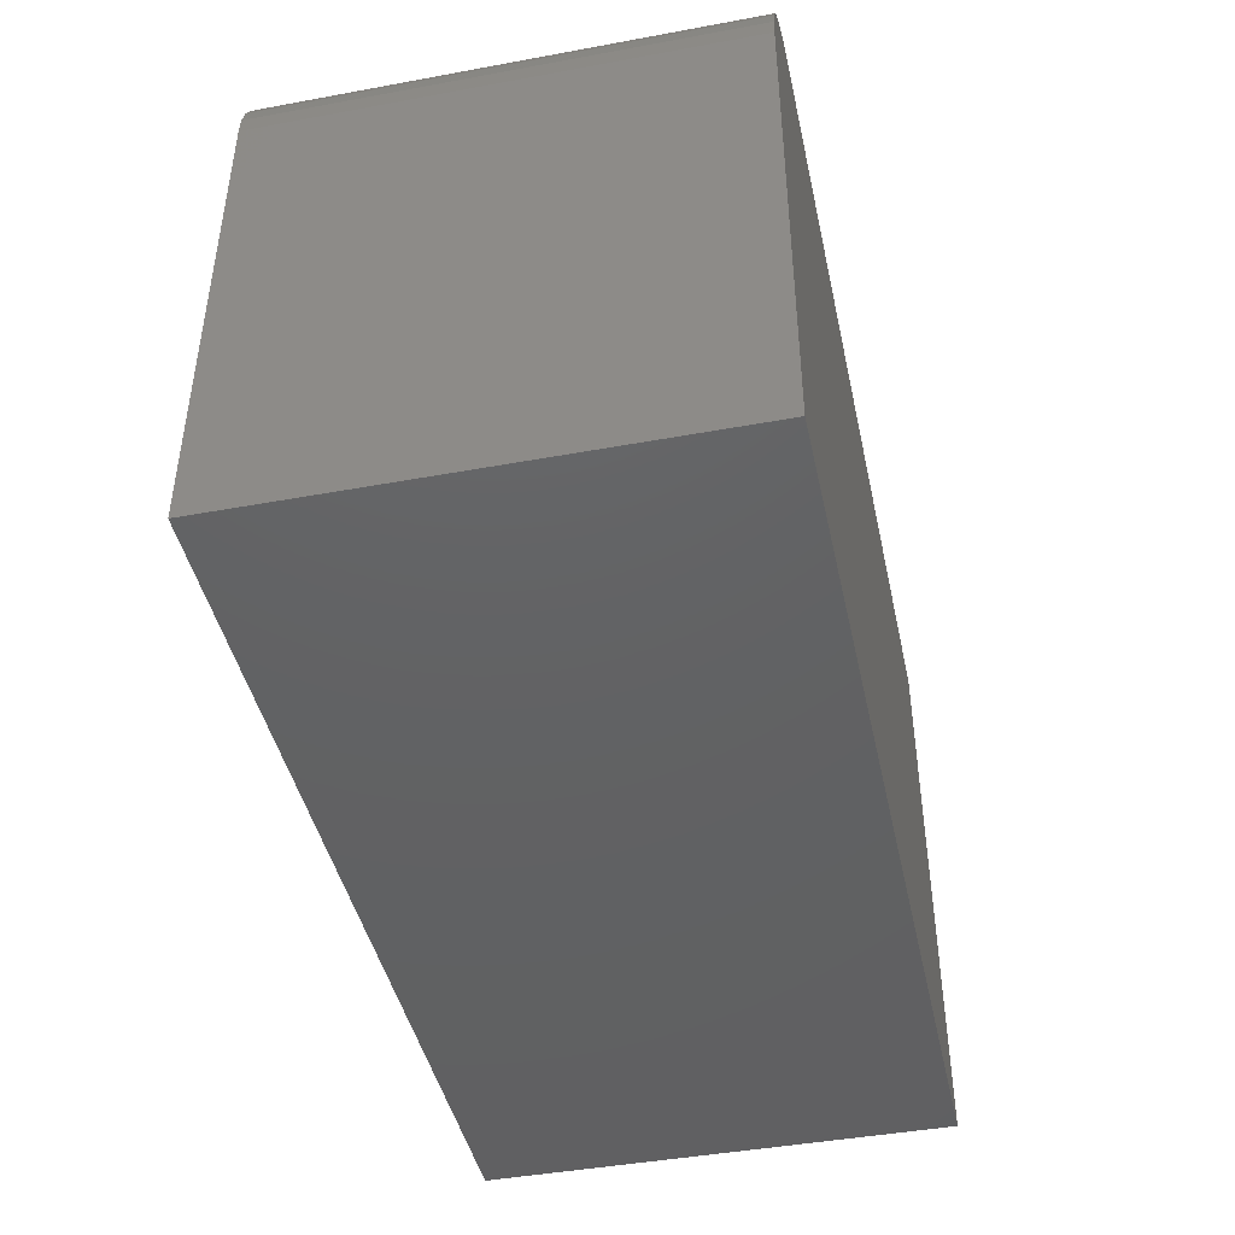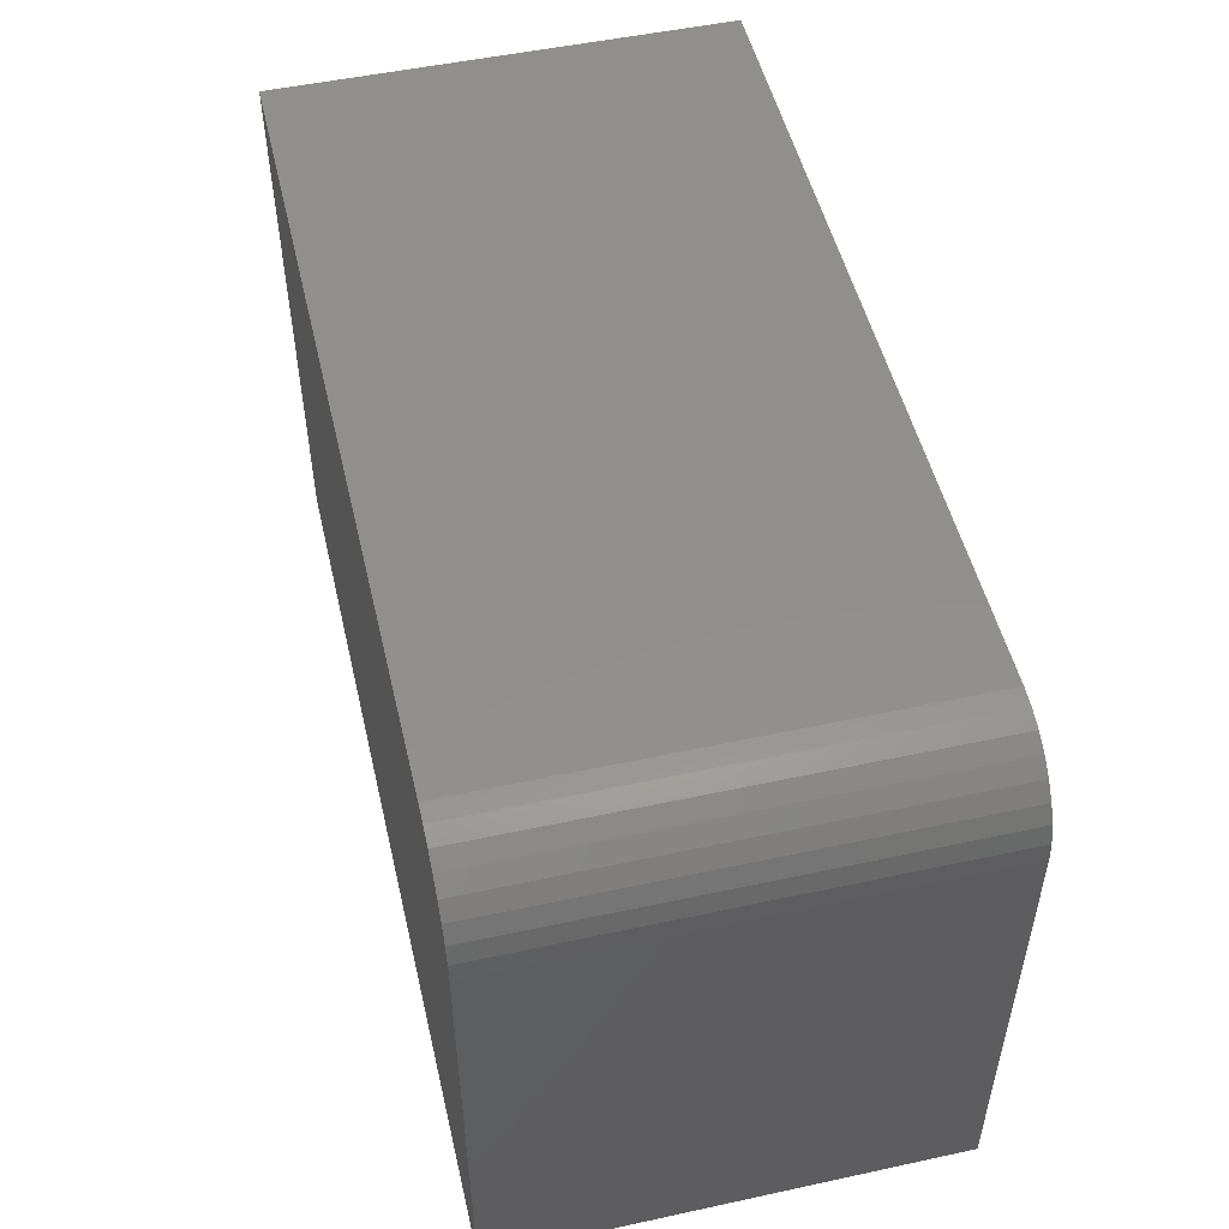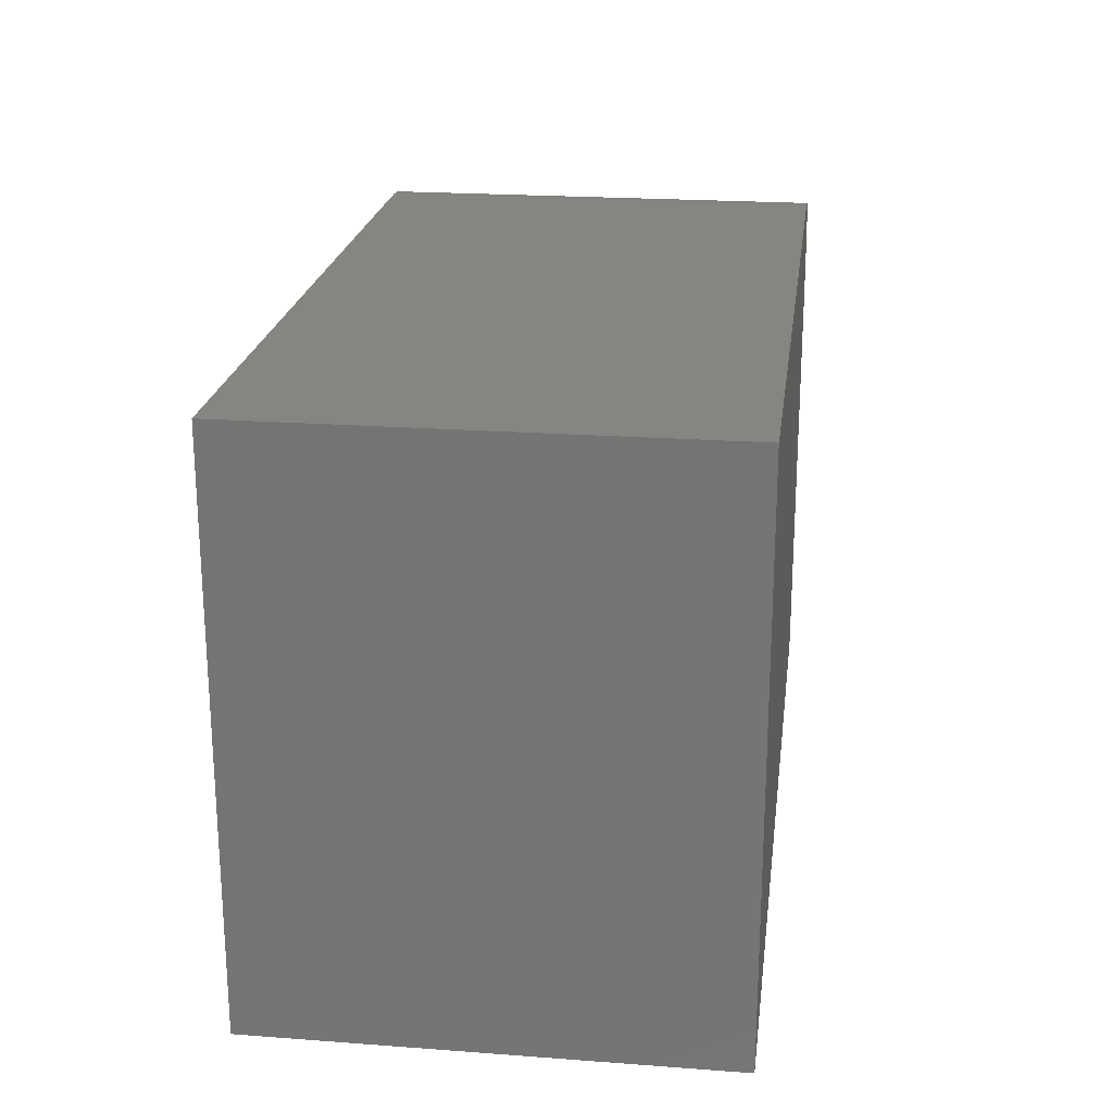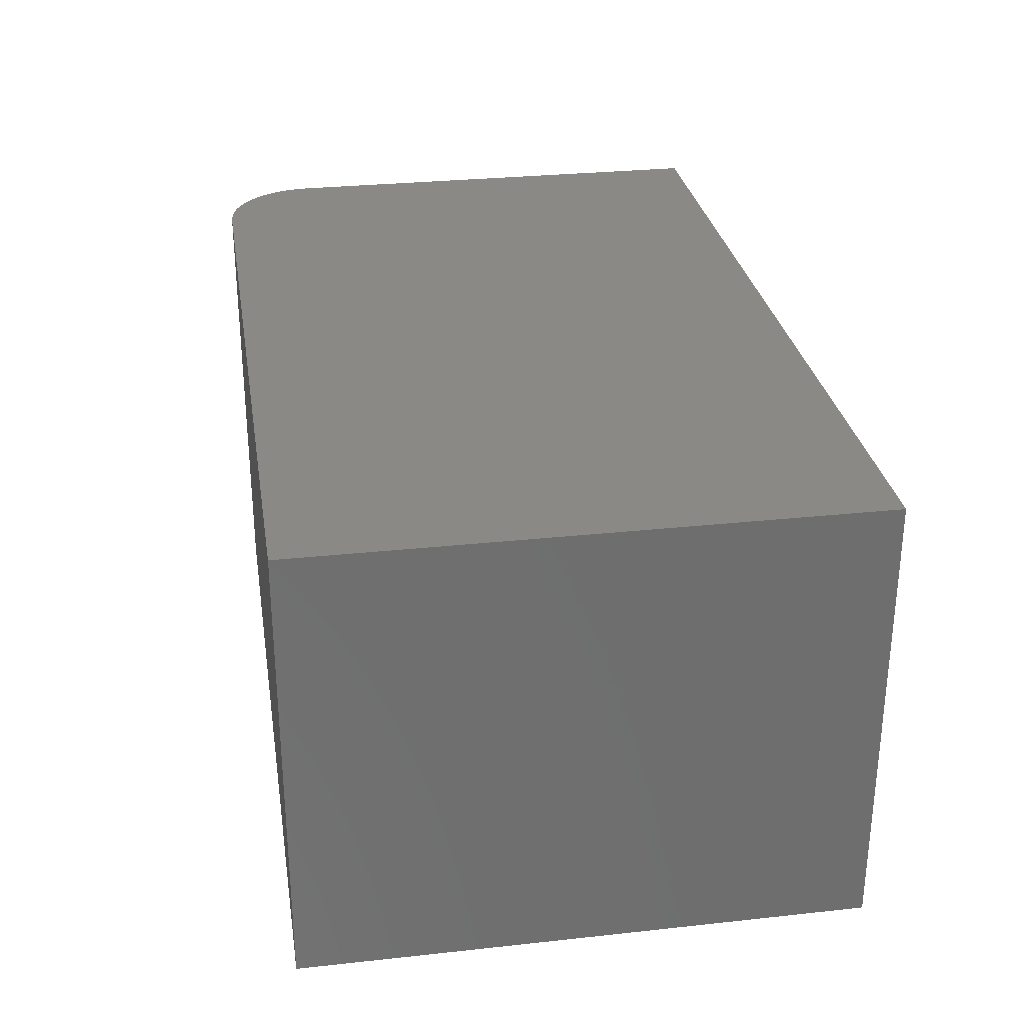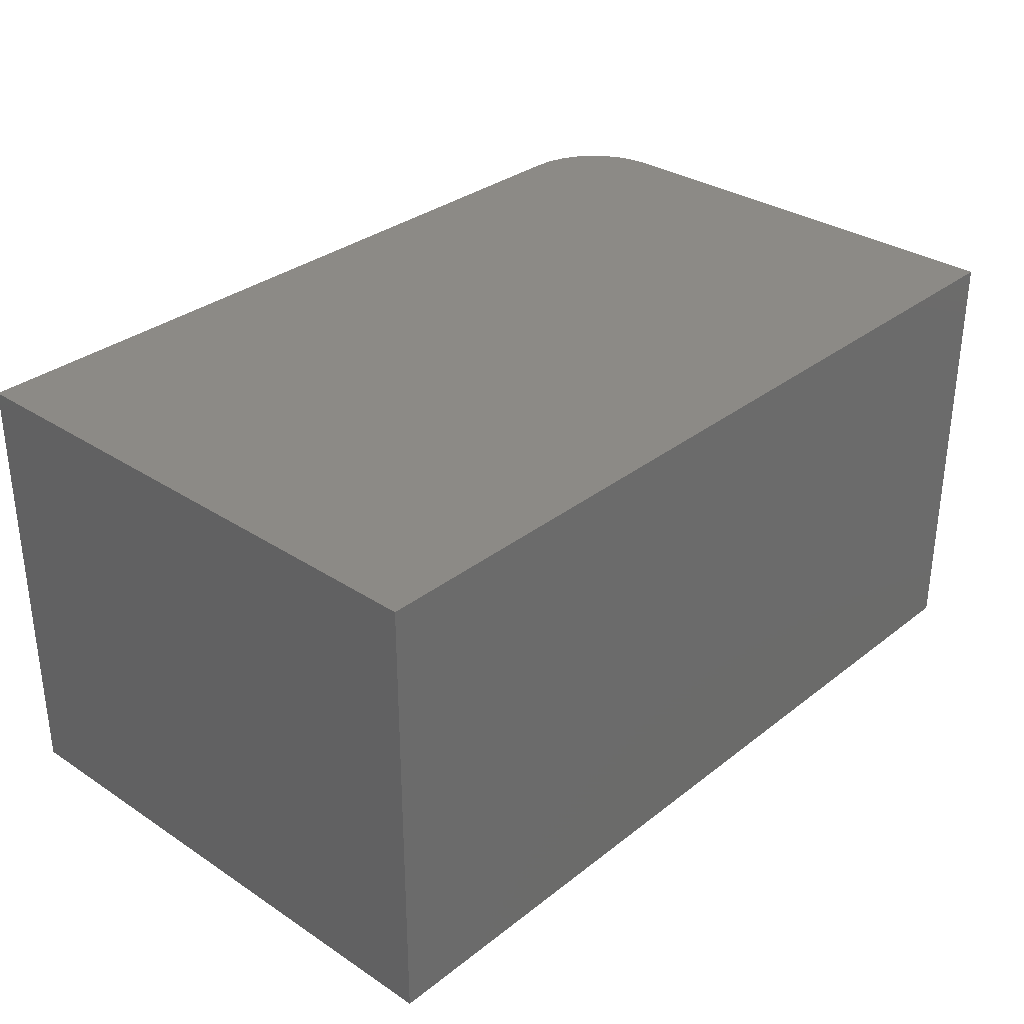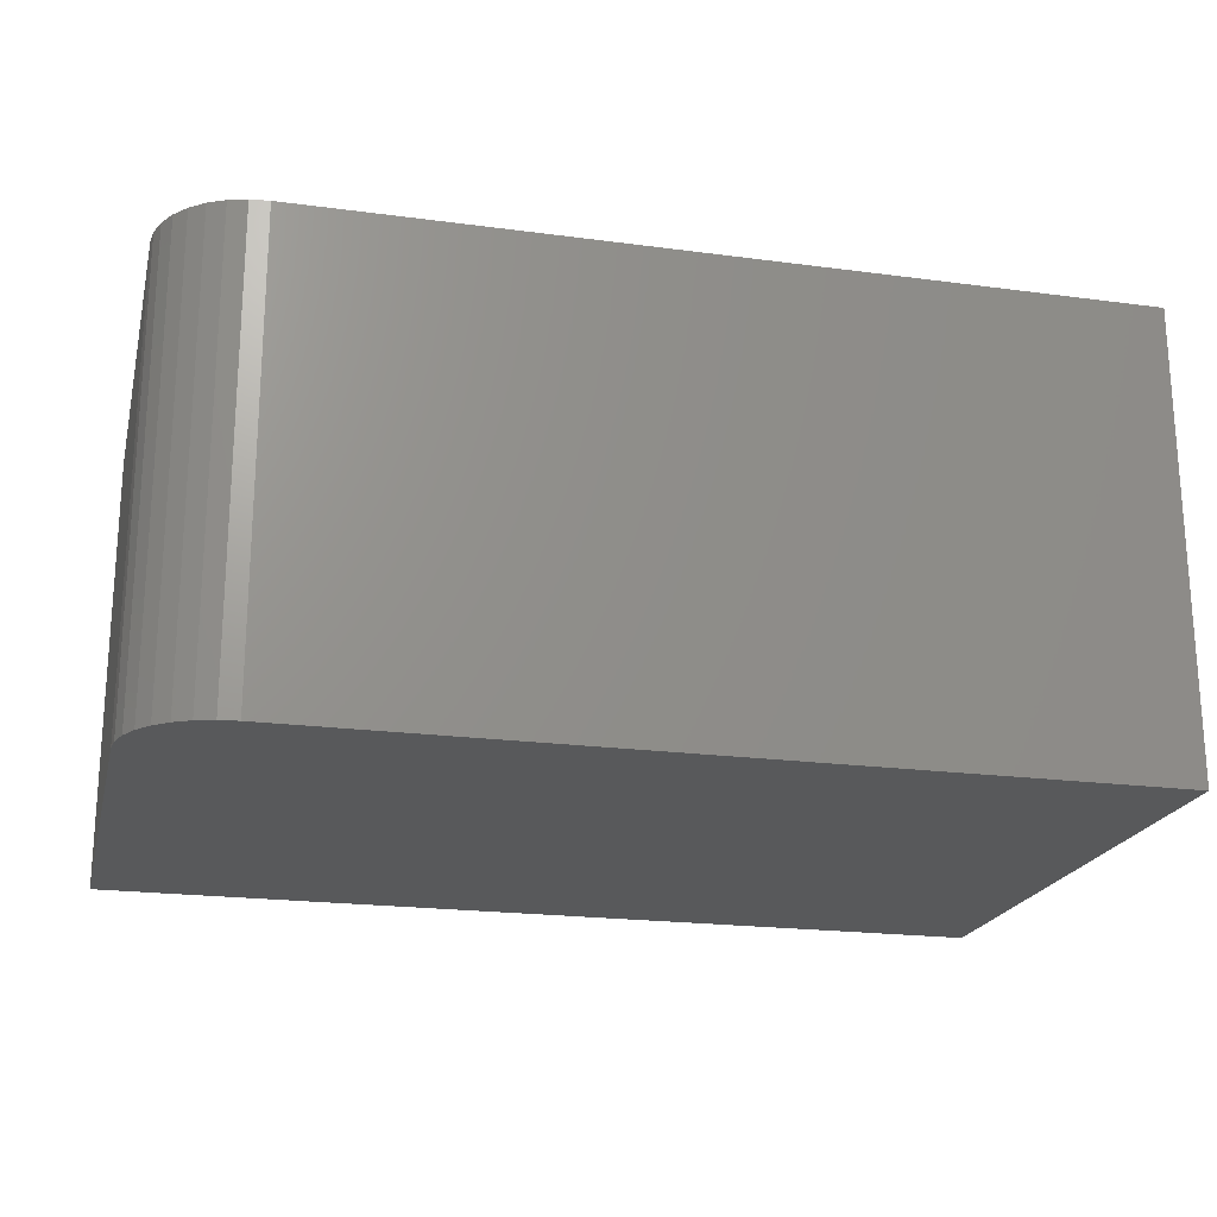
<metadata>
{"format":"stl","ext":"stl","renderer":"f3d","projection":"perspective","resolution":1024,"background":"white","views":[{"elev":-44.0,"azim":102.2,"up":"+Y"},{"elev":51.1,"azim":76.8,"up":"+Y"},{"elev":21.7,"azim":-82.6,"up":"+Y"},{"elev":29.3,"azim":-99.1,"up":"+Z"},{"elev":32.0,"azim":-47.4,"up":"+Z"},{"elev":-20.8,"azim":166.5,"up":"+Z"}]}
</metadata>
<code>
# stl→obj: 24 verts, 44 faces
v 0 0 0
v 2.32e-17 0 0.3789
v 0.6719 0 -4.114e-17
v 0.6719 0 0.3789
v 0.75 -0.07812 0.3789
v 0.7485 -0.06288 0.3789
v 0.75 -0.4688 0.3789
v 2.32e-17 -0.4688 0.3789
v 0.7441 -0.04823 0.3789
v 0.7368 -0.03472 0.3789
v 0.7271 -0.02288 0.3789
v 0.7153 -0.01317 0.3789
v 0.7018 -0.005947 0.3789
v 0.6871 -0.001501 0.3789
v 0.75 -0.07812 -4.592e-17
v 0.75 -0.4688 -4.592e-17
v 0 -0.4688 0
v 0.6871 -0.001501 -4.207e-17
v 0.7018 -0.005947 -4.297e-17
v 0.7153 -0.01317 -4.38e-17
v 0.7271 -0.02288 -4.452e-17
v 0.7368 -0.03472 -4.512e-17
v 0.7441 -0.04823 -4.556e-17
v 0.7485 -0.06288 -4.583e-17
f 1 2 3
f 3 2 4
f 5 6 7
f 4 2 8
f 4 8 7
f 4 7 6
f 4 6 9
f 4 9 10
f 4 10 11
f 4 11 12
f 4 12 13
f 4 13 14
f 15 5 16
f 16 5 7
f 16 17 1
f 16 1 3
f 16 3 18
f 16 18 19
f 16 19 20
f 16 20 21
f 16 21 22
f 16 22 23
f 16 23 24
f 16 24 15
f 3 4 18
f 18 4 14
f 18 14 19
f 19 14 13
f 19 13 20
f 20 13 12
f 20 12 21
f 21 12 11
f 21 11 22
f 22 11 10
f 22 10 23
f 23 10 9
f 23 9 24
f 24 9 6
f 24 6 15
f 15 6 5
f 17 16 8
f 8 16 7
f 2 1 8
f 8 1 17

</code>
